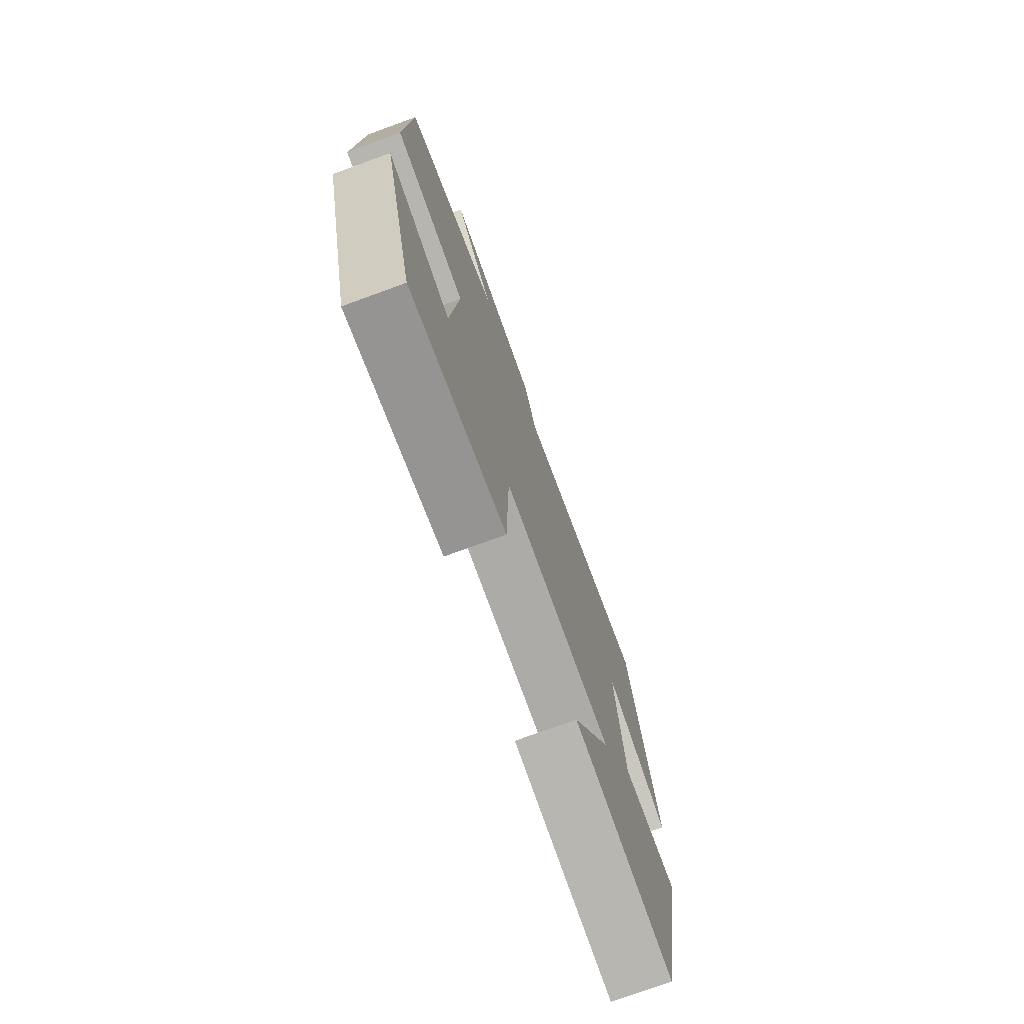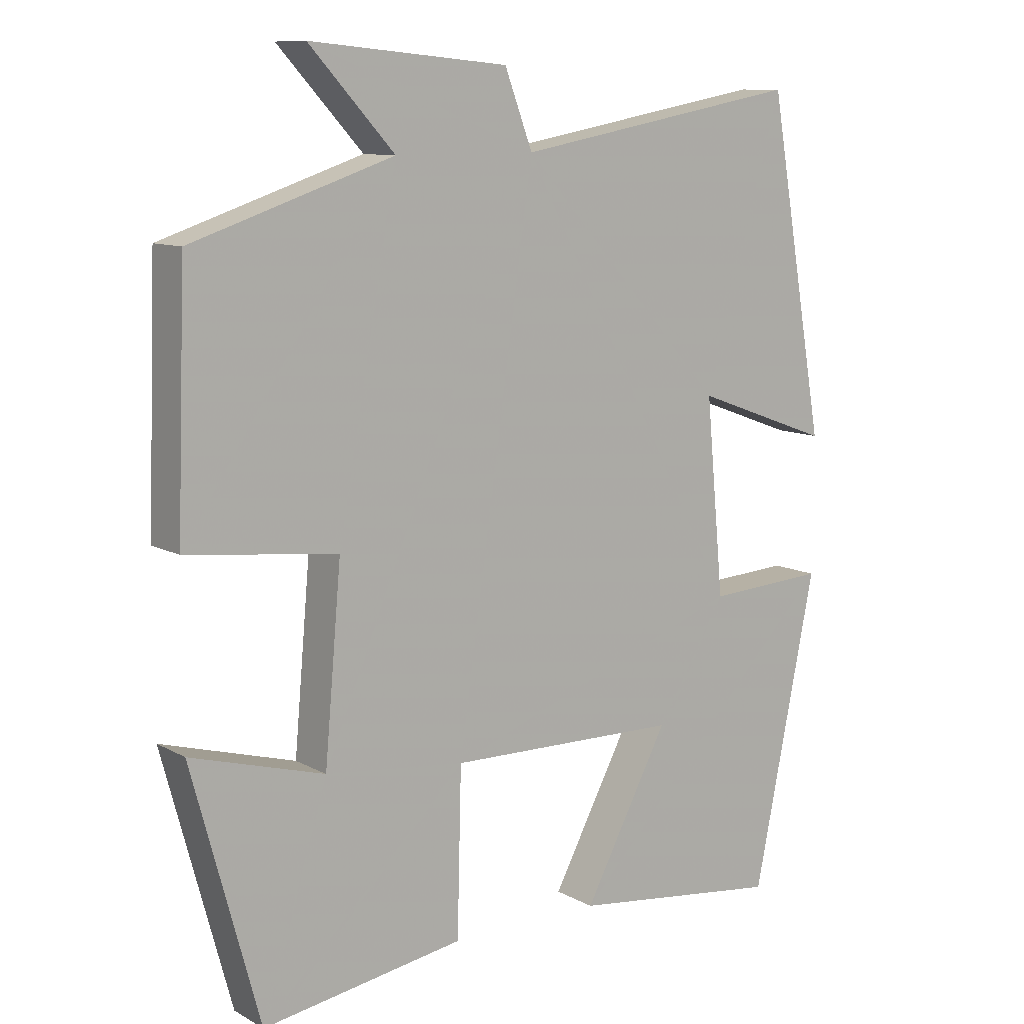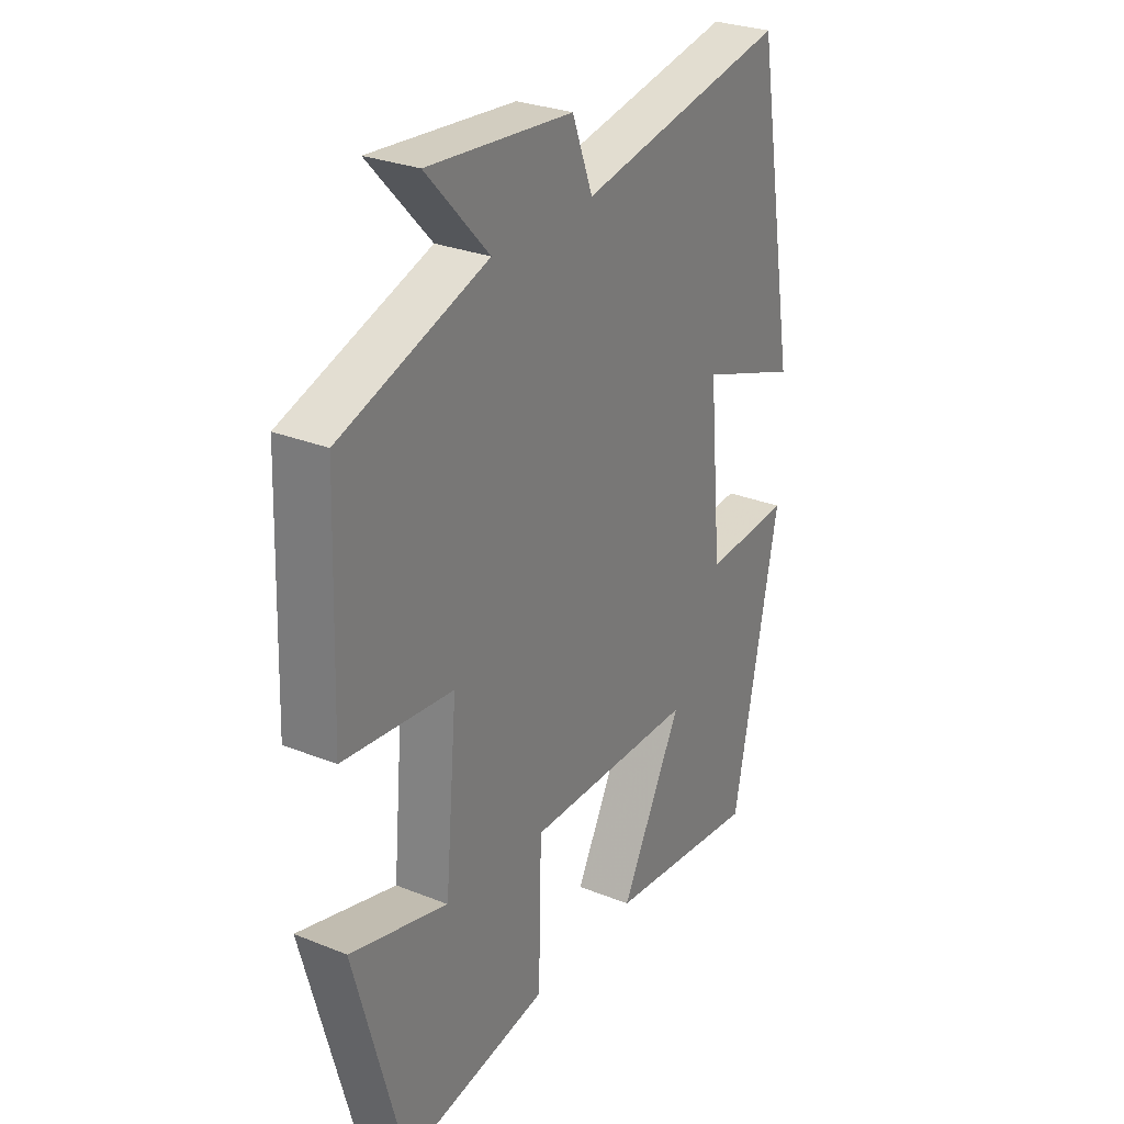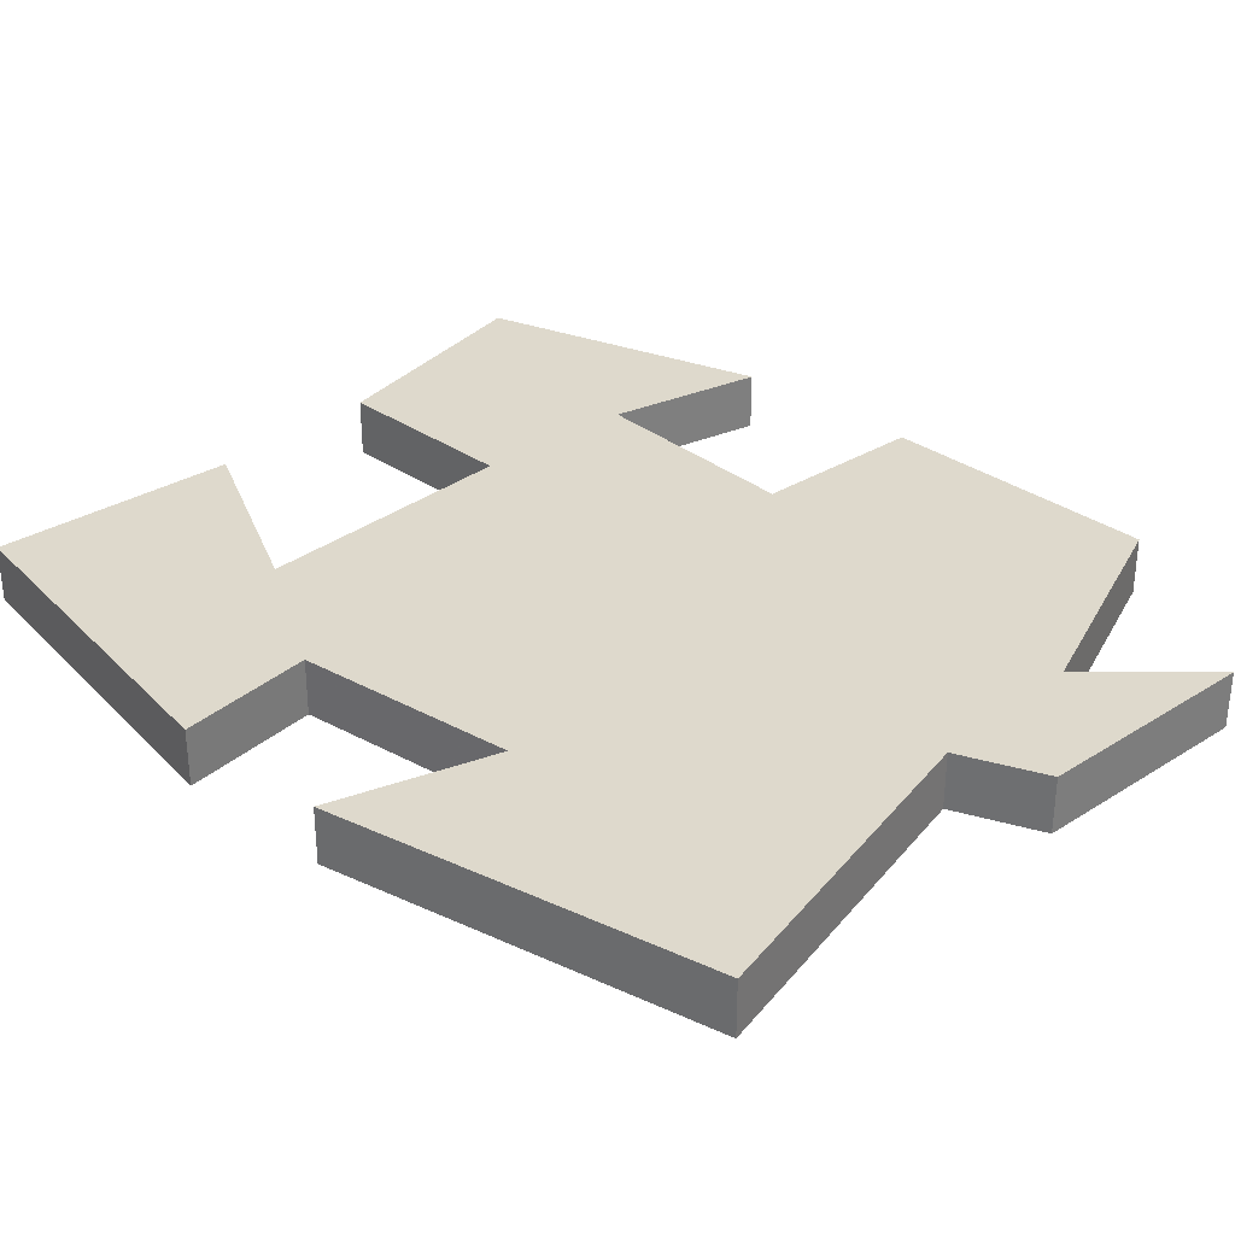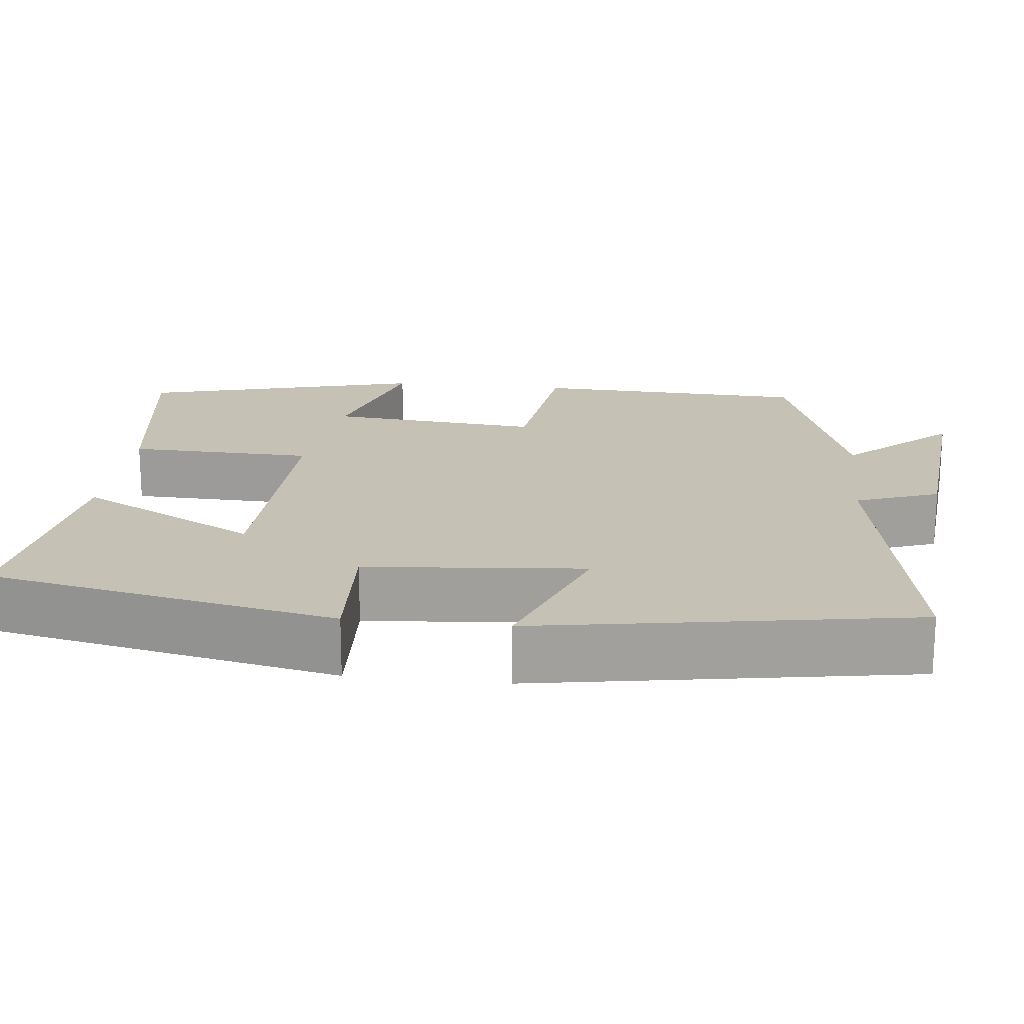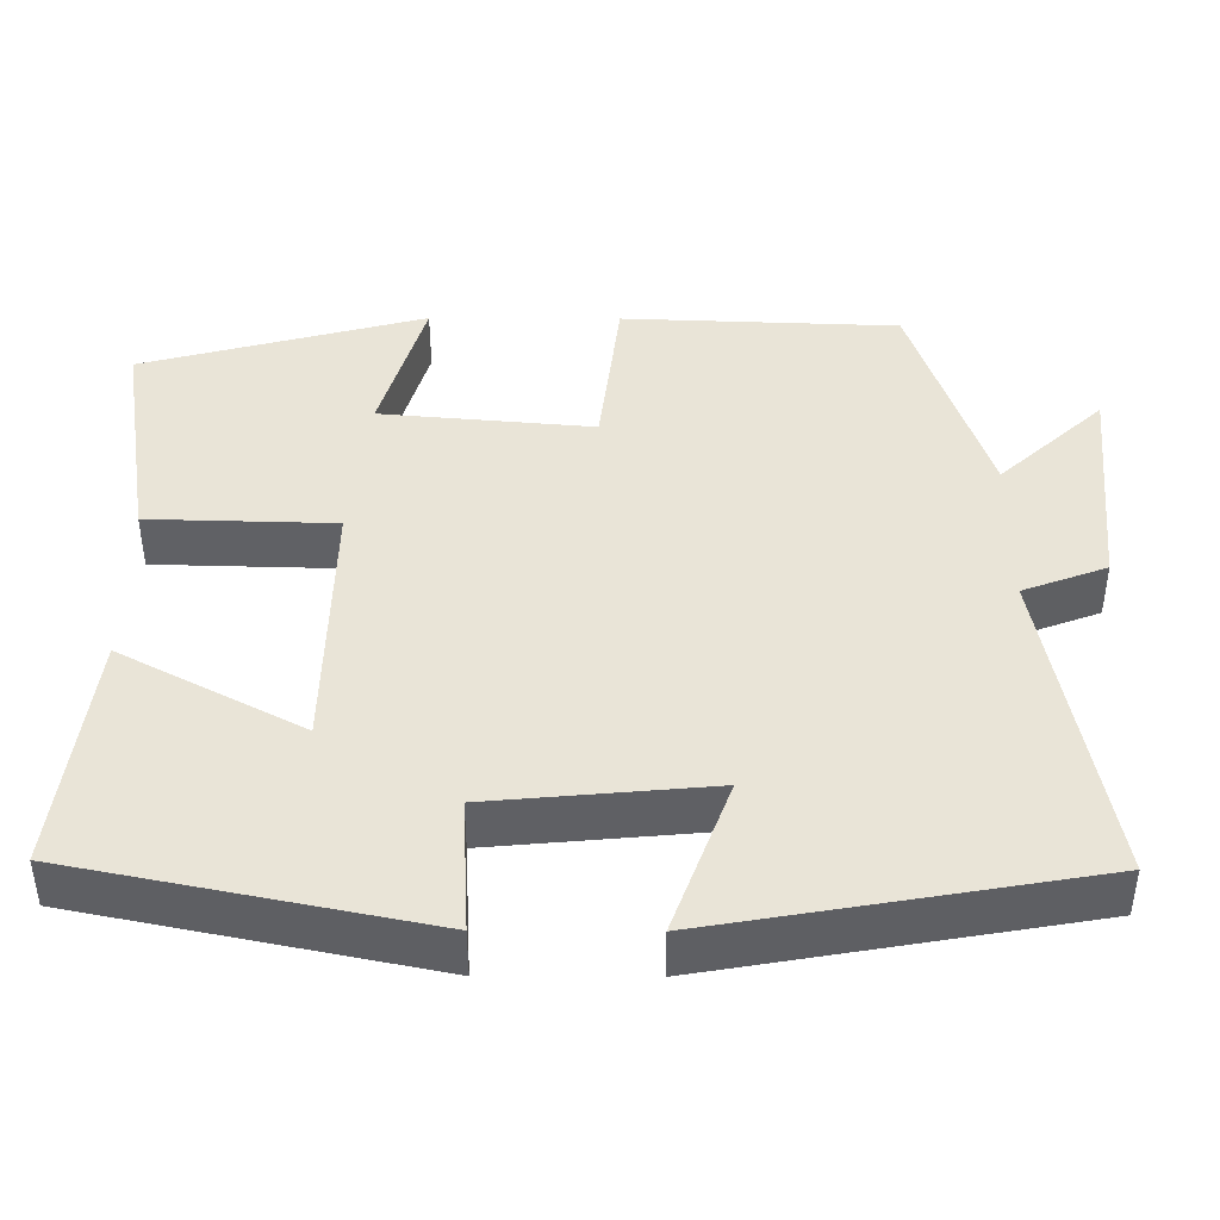
<metadata>
{"format":"obj","ext":"obj","renderer":"f3d","projection":"perspective","resolution":1024,"background":"white","views":[{"elev":-75.3,"azim":110.0,"up":"+Z"},{"elev":10.4,"azim":143.3,"up":"+Z"},{"elev":28.6,"azim":121.0,"up":"+Z"},{"elev":31.9,"azim":-47.2,"up":"+Y"},{"elev":18.7,"azim":-83.4,"up":"+Y"},{"elev":42.9,"azim":-89.7,"up":"+Y"}]}
</metadata>
<code>
v -0.417 0.07 0.576
v -0.004 0.07 0.5
v 0.036 0.07 0.606
v 0.32 0.07 0.632
v 0.198 0.07 0.5
v 0.487 0.07 0.404
v 0.5 0.07 0.053
v 0.284 0.07 0.028
v 0.308 0.07 -0.242
v 0.5 0.07 -0.187
v 0.403 0.07 -0.546
v 0.113 0.07 -0.5
v 0.107 0.07 -0.264
v -0.227 0.07 -0.27
v -0.105 0.07 -0.5
v -0.41 0.07 -0.538
v -0.5 0.07 -0.095
v -0.329 0.07 -0.105
v -0.303 0.07 0.173
v -0.5 0.07 0.101
v -0.417 0 0.576
v -0.004 0 0.5
v 0.036 0 0.606
v 0.32 0 0.632
v 0.198 0 0.5
v 0.487 0 0.404
v 0.5 0 0.053
v 0.284 0 0.028
v 0.308 0 -0.242
v 0.5 0 -0.187
v 0.403 0 -0.546
v 0.113 0 -0.5
v 0.107 0 -0.264
v -0.227 0 -0.27
v -0.105 0 -0.5
v -0.41 0 -0.538
v -0.5 0 -0.095
v -0.329 0 -0.105
v -0.303 0 0.173
v -0.5 0 0.101
f 19 20 1 2
f 18 19 2
f 15 16 17 18
f 14 15 18
f 13 14 18 2
f 11 12 13
f 9 10 11
f 9 11 13 2
f 5 6 7 8
f 5 8 9 2
f 2 3 4 5
f 22 21 40 39
f 22 39 38
f 38 37 36 35
f 38 35 34
f 22 38 34 33
f 33 32 31
f 31 30 29
f 22 33 31 29
f 28 27 26 25
f 22 29 28 25
f 25 24 23 22
f 1 21 22 2
f 2 22 23 3
f 3 23 24 4
f 4 24 25 5
f 5 25 26 6
f 6 26 27 7
f 7 27 28 8
f 8 28 29 9
f 9 29 30 10
f 10 30 31 11
f 11 31 32 12
f 12 32 33 13
f 13 33 34 14
f 14 34 35 15
f 15 35 36 16
f 16 36 37 17
f 17 37 38 18
f 18 38 39 19
f 19 39 40 20
f 20 40 21 1

</code>
